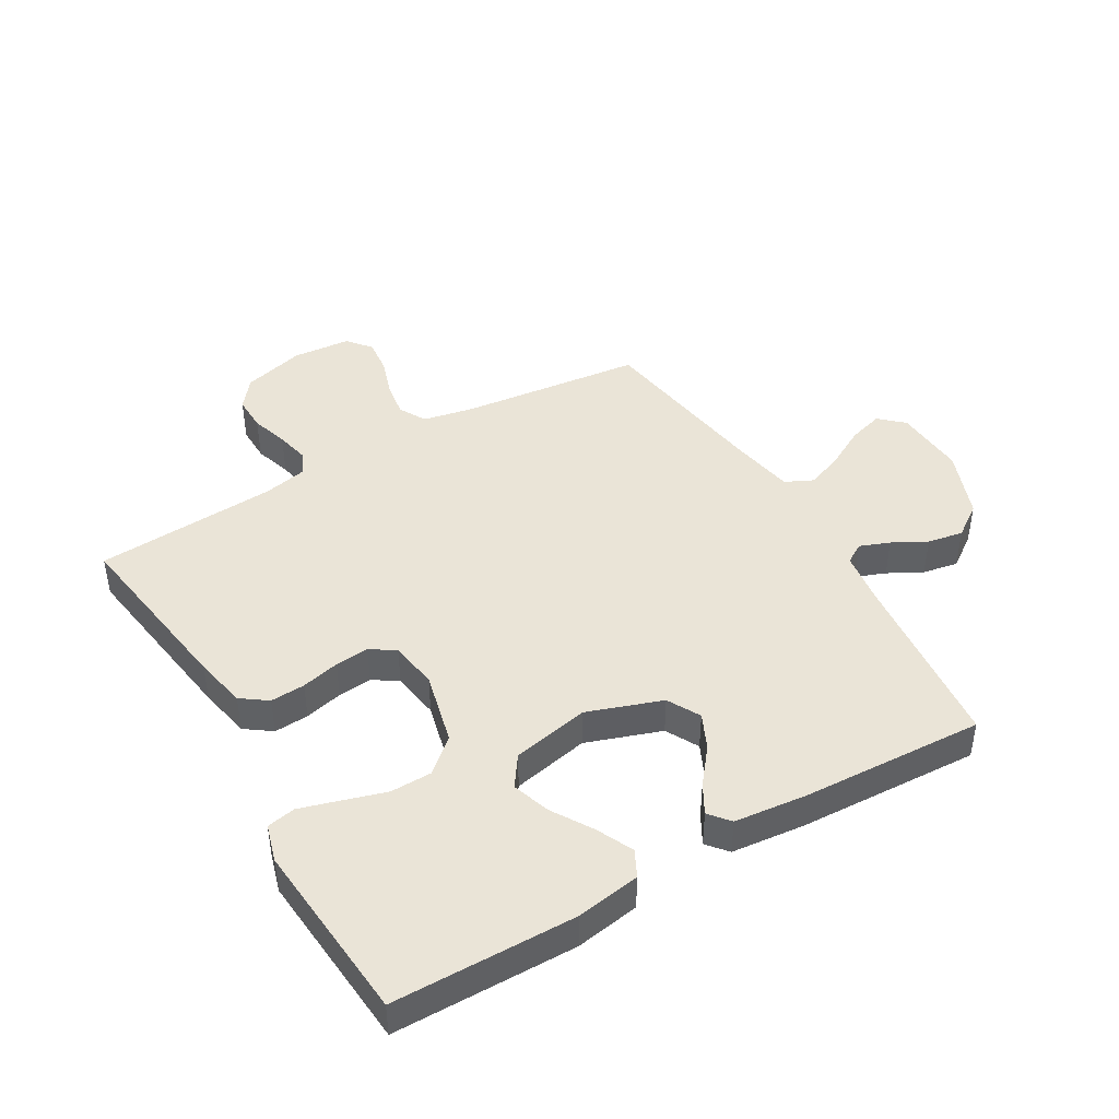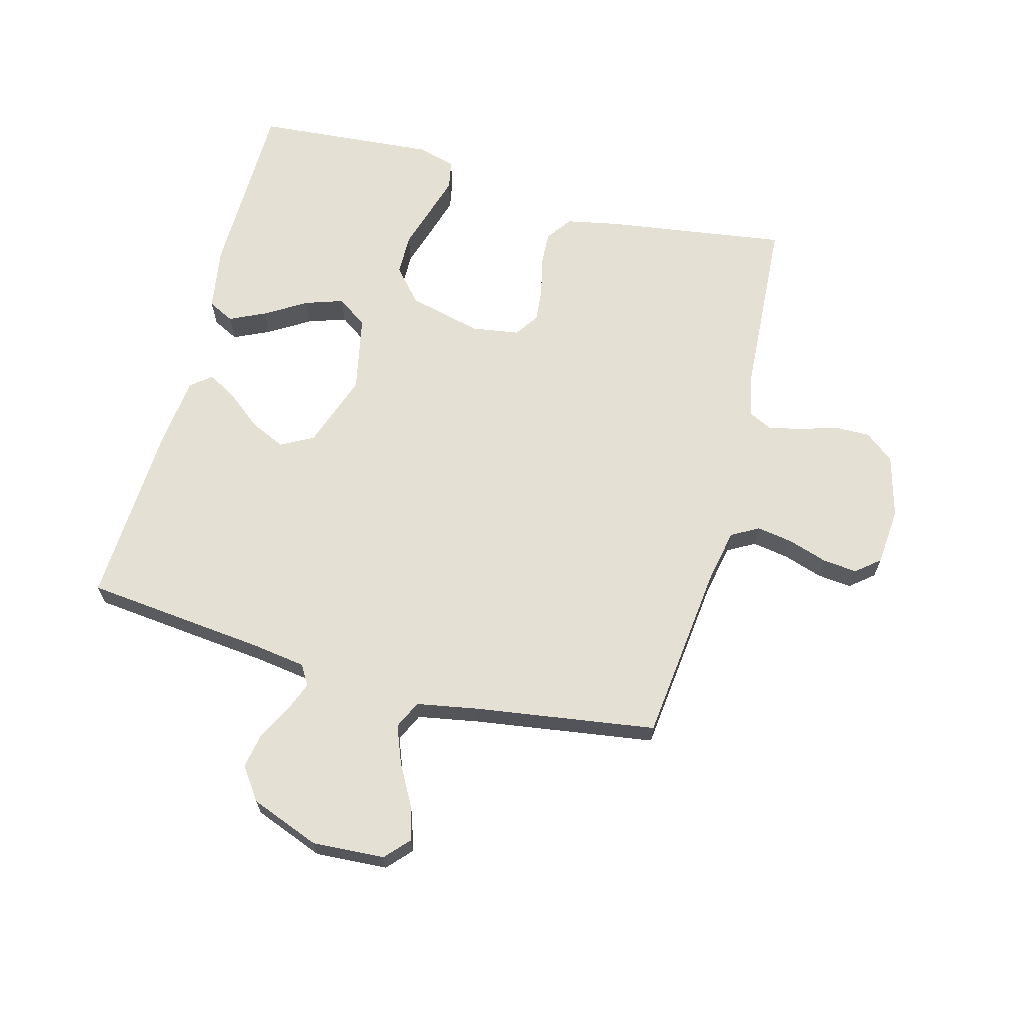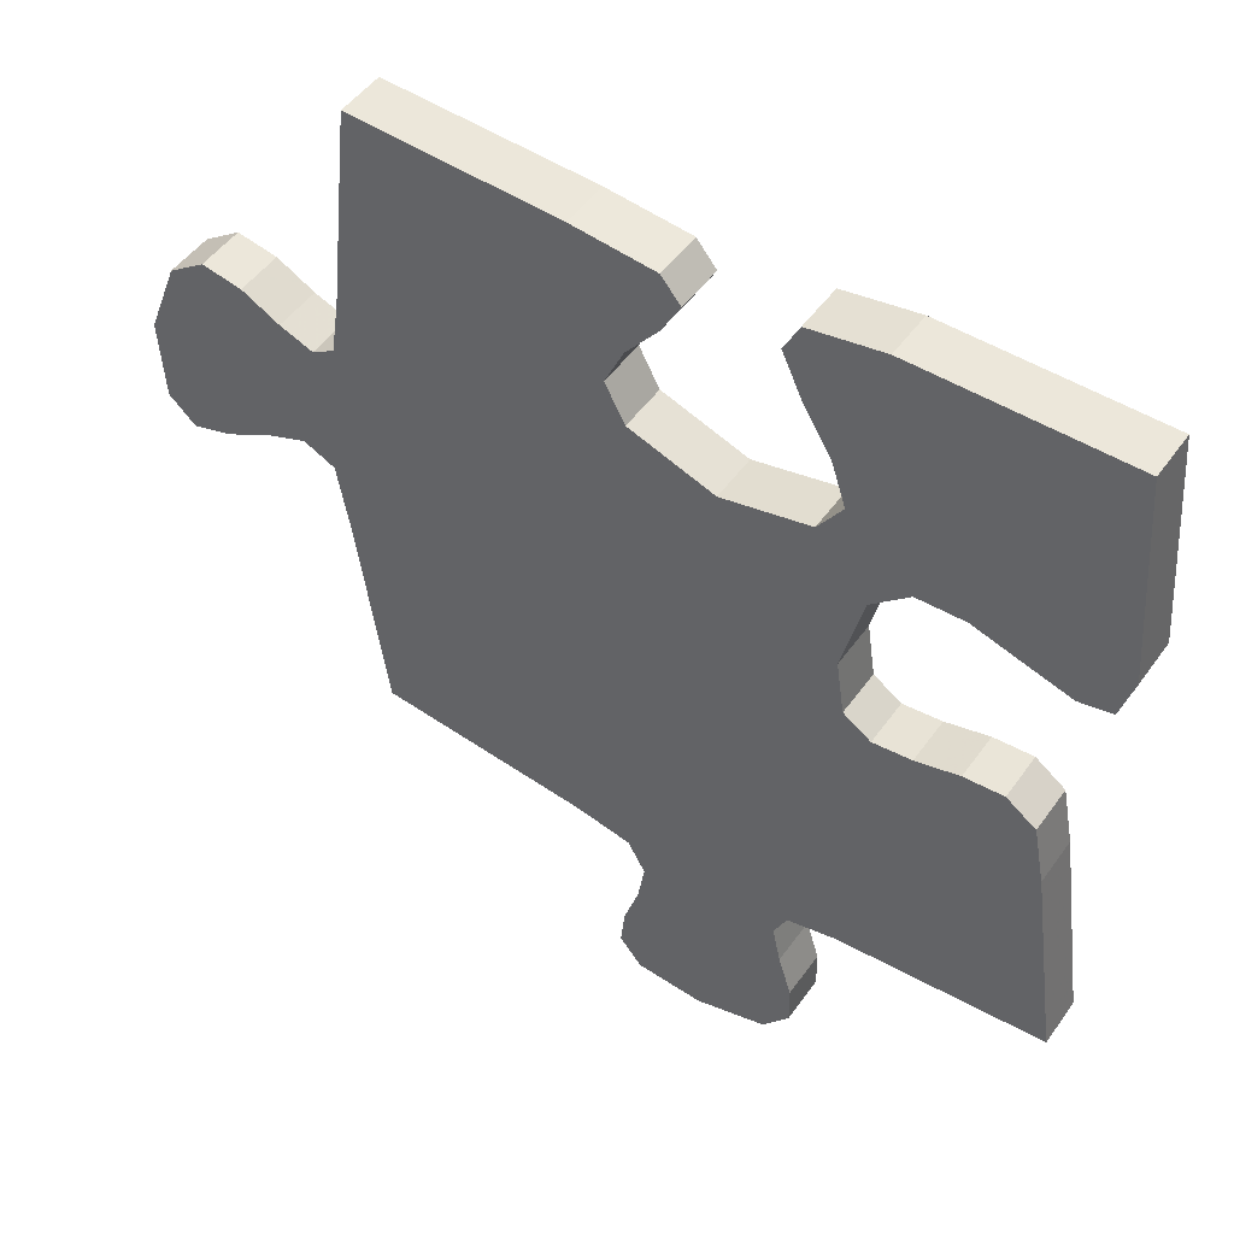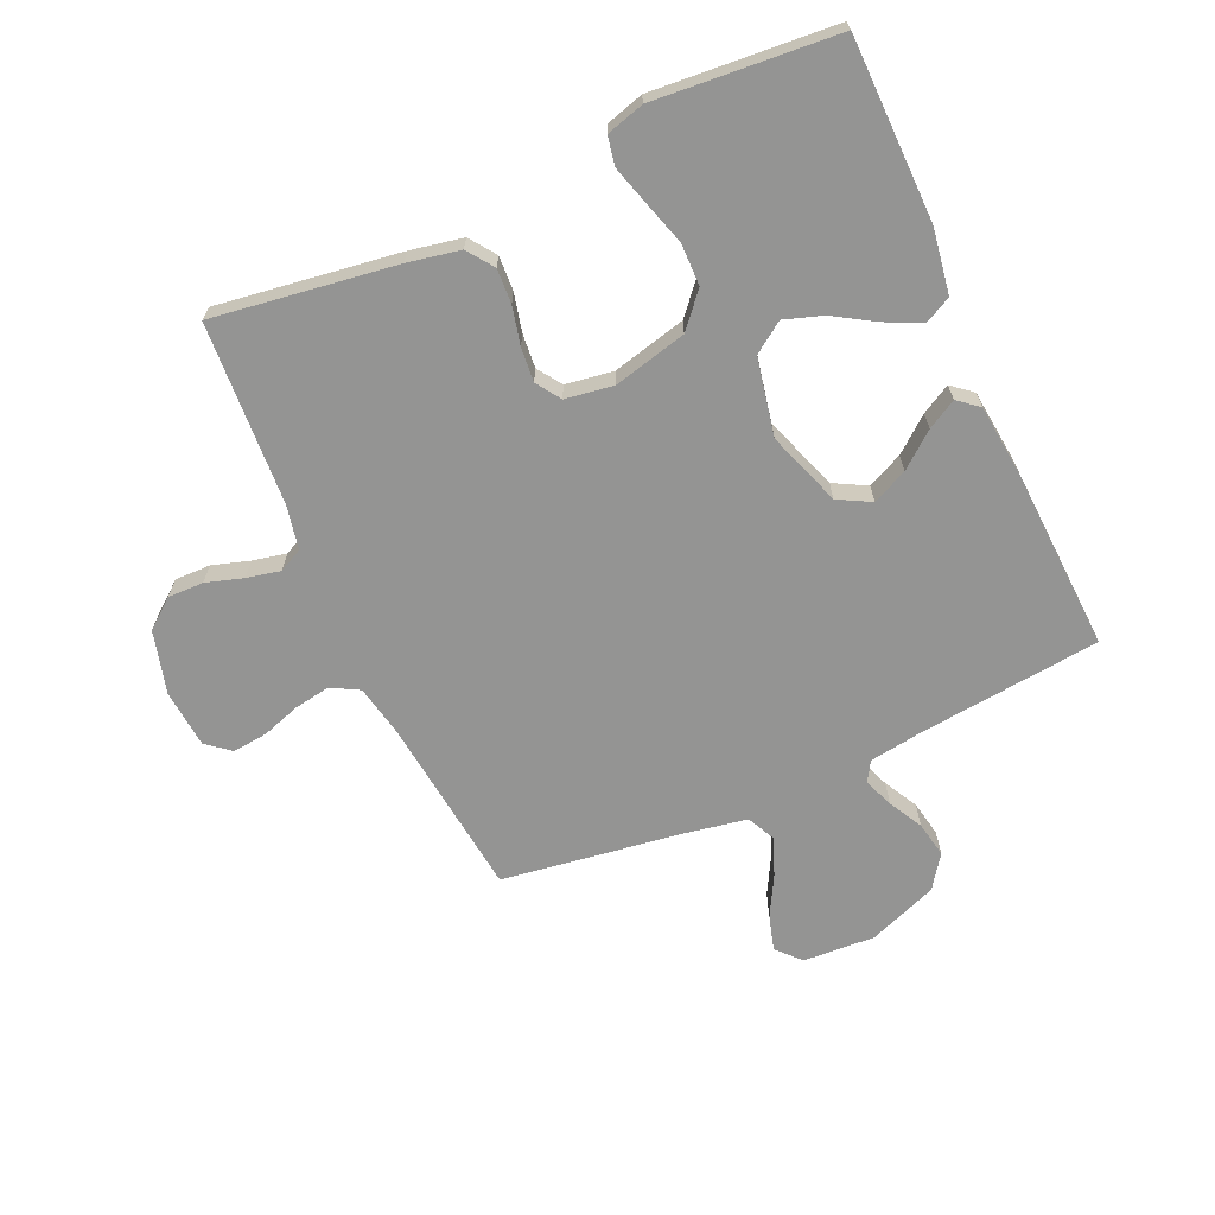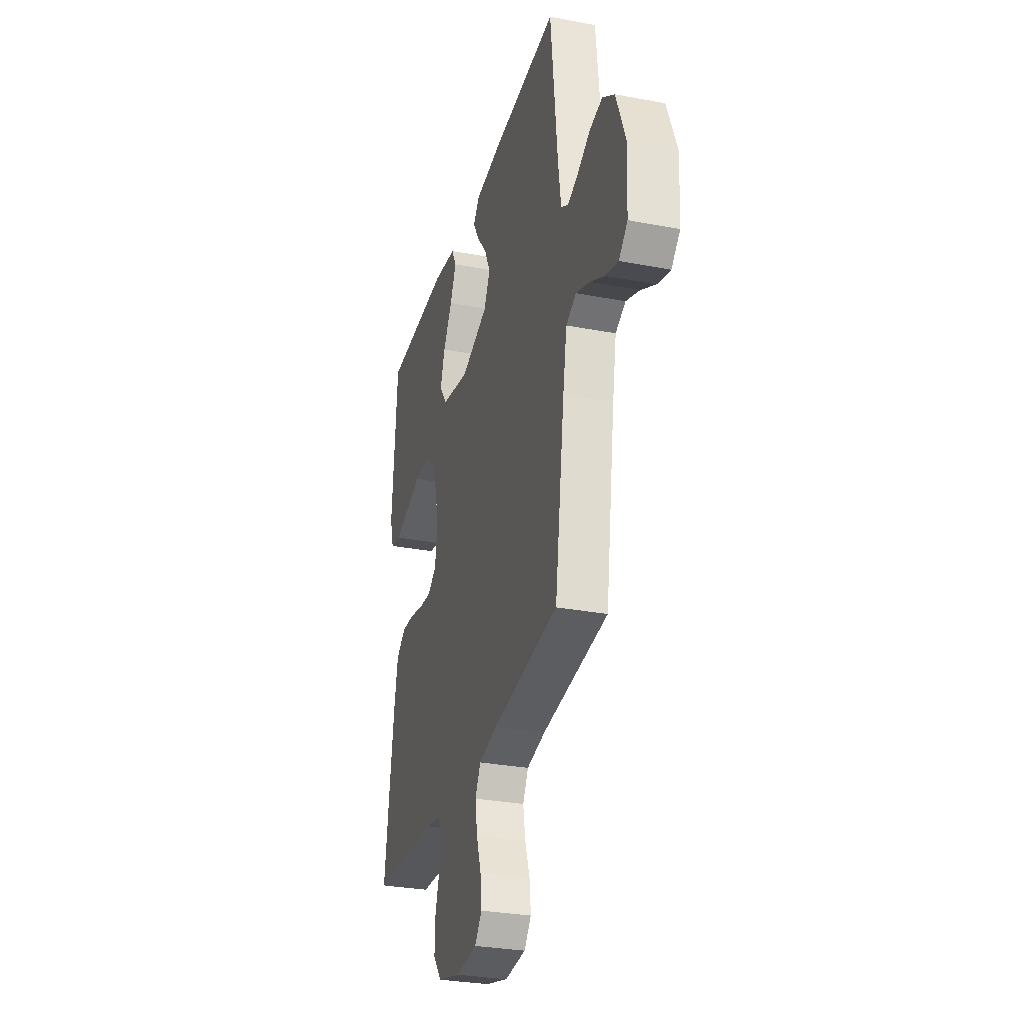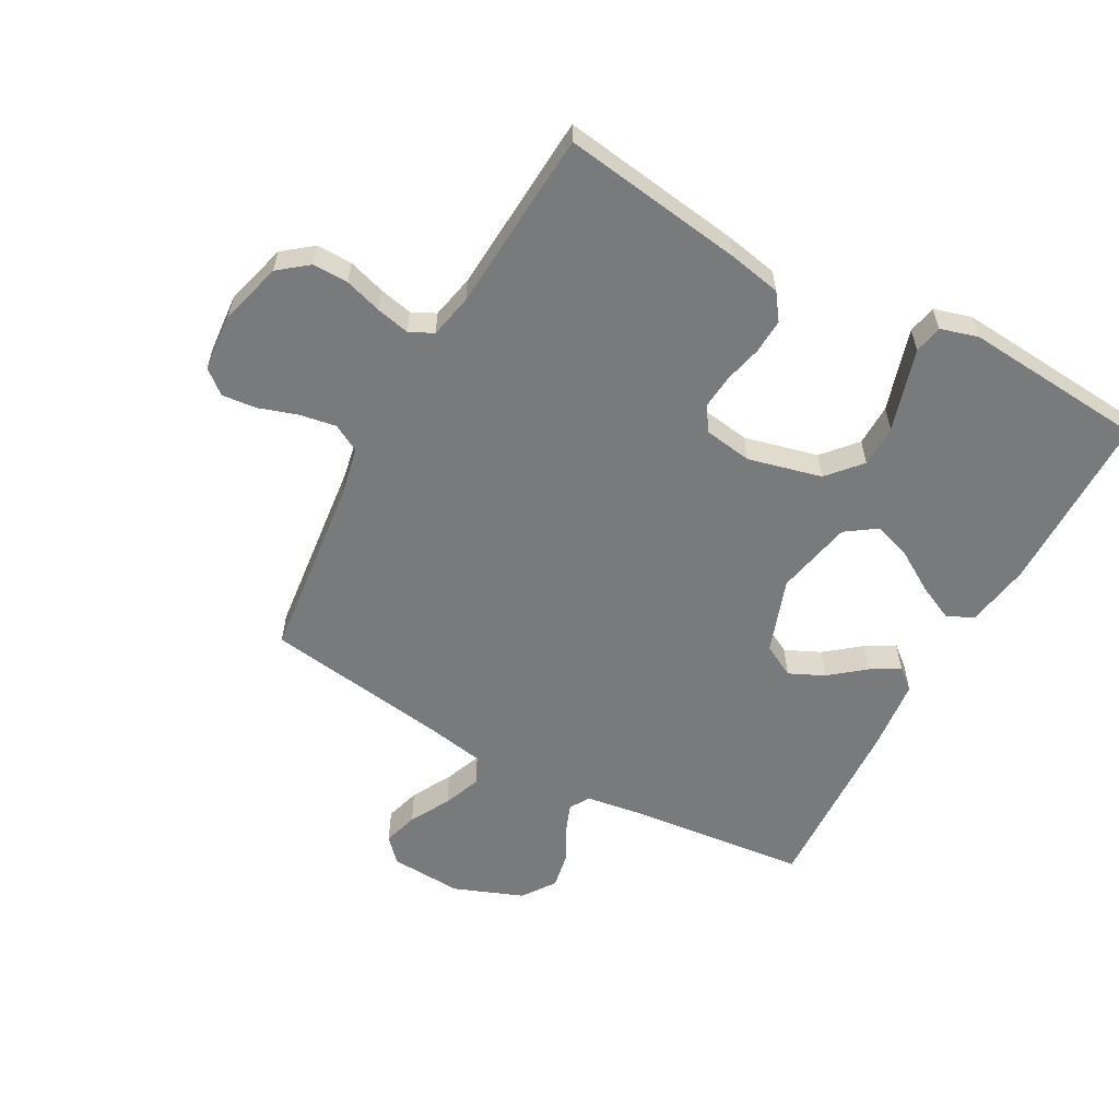
<metadata>
{"format":"obj","ext":"obj","renderer":"f3d","projection":"perspective","resolution":1024,"background":"white","views":[{"elev":43.8,"azim":-30.4,"up":"+Y"},{"elev":66.0,"azim":104.9,"up":"+Y"},{"elev":48.8,"azim":-146.1,"up":"+Z"},{"elev":-67.0,"azim":-65.8,"up":"+Y"},{"elev":-30.2,"azim":74.6,"up":"+Z"},{"elev":-58.0,"azim":-118.8,"up":"+Y"}]}
</metadata>
<code>
v -0.5 0.07 0.5
v -0.2 0.07 0.504
v -0.094 0.07 0.487
v -0.072 0.07 0.444
v -0.1 0.07 0.384
v -0.141 0.07 0.317
v -0.162 0.07 0.254
v -0.127 0.07 0.204
v 0 0.07 0.178
v 0.123 0.07 0.221
v 0.152 0.07 0.275
v 0.125 0.07 0.333
v 0.079 0.07 0.39
v 0.052 0.07 0.438
v 0.08 0.07 0.472
v 0.2 0.07 0.485
v 0.5 0.07 0.5
v 0.532 0.07 0.2
v 0.545 0.07 0.112
v 0.578 0.07 0.092
v 0.627 0.07 0.111
v 0.683 0.07 0.141
v 0.742 0.07 0.152
v 0.796 0.07 0.114
v 0.84 0.07 0
v 0.833 0.07 -0.119
v 0.794 0.07 -0.155
v 0.736 0.07 -0.138
v 0.67 0.07 -0.102
v 0.608 0.07 -0.078
v 0.562 0.07 -0.1
v 0.544 0.07 -0.2
v 0.5 0.07 -0.5
v 0.2 0.07 -0.534
v 0.116 0.07 -0.551
v 0.091 0.07 -0.596
v 0.101 0.07 -0.656
v 0.122 0.07 -0.72
v 0.128 0.07 -0.777
v 0.096 0.07 -0.816
v 0 0.07 -0.824
v -0.103 0.07 -0.796
v -0.141 0.07 -0.748
v -0.14 0.07 -0.689
v -0.121 0.07 -0.628
v -0.109 0.07 -0.573
v -0.128 0.07 -0.534
v -0.2 0.07 -0.519
v -0.5 0.07 -0.5
v -0.457 0.07 -0.2
v -0.44 0.07 -0.114
v -0.397 0.07 -0.083
v -0.34 0.07 -0.086
v -0.277 0.07 -0.101
v -0.221 0.07 -0.106
v -0.181 0.07 -0.079
v -0.169 0.07 0
v -0.199 0.07 0.121
v -0.254 0.07 0.169
v -0.323 0.07 0.17
v -0.395 0.07 0.148
v -0.459 0.07 0.129
v -0.506 0.07 0.138
v -0.524 0.07 0.2
v -0.5 0 0.5
v -0.2 0 0.504
v -0.094 0 0.487
v -0.072 0 0.444
v -0.1 0 0.384
v -0.141 0 0.317
v -0.162 0 0.254
v -0.127 0 0.204
v 0 0 0.178
v 0.123 0 0.221
v 0.152 0 0.275
v 0.125 0 0.333
v 0.079 0 0.39
v 0.052 0 0.438
v 0.08 0 0.472
v 0.2 0 0.485
v 0.5 0 0.5
v 0.532 0 0.2
v 0.545 0 0.112
v 0.578 0 0.092
v 0.627 0 0.111
v 0.683 0 0.141
v 0.742 0 0.152
v 0.796 0 0.114
v 0.84 0 0
v 0.833 0 -0.119
v 0.794 0 -0.155
v 0.736 0 -0.138
v 0.67 0 -0.102
v 0.608 0 -0.078
v 0.562 0 -0.1
v 0.544 0 -0.2
v 0.5 0 -0.5
v 0.2 0 -0.534
v 0.116 0 -0.551
v 0.091 0 -0.596
v 0.101 0 -0.656
v 0.122 0 -0.72
v 0.128 0 -0.777
v 0.096 0 -0.816
v 0 0 -0.824
v -0.103 0 -0.796
v -0.141 0 -0.748
v -0.14 0 -0.689
v -0.121 0 -0.628
v -0.109 0 -0.573
v -0.128 0 -0.534
v -0.2 0 -0.519
v -0.5 0 -0.5
v -0.457 0 -0.2
v -0.44 0 -0.114
v -0.397 0 -0.083
v -0.34 0 -0.086
v -0.277 0 -0.101
v -0.221 0 -0.106
v -0.181 0 -0.079
v -0.169 0 0
v -0.199 0 0.121
v -0.254 0 0.169
v -0.323 0 0.17
v -0.395 0 0.148
v -0.459 0 0.129
v -0.506 0 0.138
v -0.524 0 0.2
f 4 5 6
f 3 4 6
f 2 3 6
f 1 2 6
f 64 1 6
f 63 64 6
f 62 63 6
f 61 62 6
f 60 61 6
f 59 60 6 7
f 58 59 7 8
f 57 58 8 9
f 56 57 9 10
f 52 53 54
f 51 52 54
f 50 51 54
f 49 50 54
f 48 49 54
f 47 48 54 55
f 46 47 55 56
f 43 44 45
f 42 43 45
f 41 42 45
f 40 41 45
f 39 40 45
f 38 39 45
f 37 38 45
f 36 37 45 46
f 46 56 10
f 36 46 10
f 35 36 10
f 32 33 34
f 35 10 11
f 34 35 11
f 32 34 11
f 31 32 11
f 27 28 29
f 26 27 29
f 25 26 29
f 24 25 29
f 23 24 29
f 22 23 29
f 21 22 29
f 20 21 29 30
f 31 11 12
f 30 31 12
f 20 30 12
f 19 20 12
f 16 17 18
f 16 18 19
f 15 16 19
f 14 15 19
f 13 14 19
f 12 13 19
f 70 69 68
f 70 68 67
f 70 67 66
f 70 66 65
f 70 65 128
f 70 128 127
f 70 127 126
f 70 126 125
f 70 125 124
f 71 70 124 123
f 72 71 123 122
f 73 72 122 121
f 74 73 121 120
f 118 117 116
f 118 116 115
f 118 115 114
f 118 114 113
f 118 113 112
f 119 118 112 111
f 120 119 111 110
f 109 108 107
f 109 107 106
f 109 106 105
f 109 105 104
f 109 104 103
f 109 103 102
f 109 102 101
f 110 109 101 100
f 74 120 110
f 74 110 100
f 74 100 99
f 98 97 96
f 75 74 99
f 75 99 98
f 75 98 96
f 75 96 95
f 93 92 91
f 93 91 90
f 93 90 89
f 93 89 88
f 93 88 87
f 93 87 86
f 93 86 85
f 94 93 85 84
f 76 75 95
f 76 95 94
f 76 94 84
f 76 84 83
f 82 81 80
f 83 82 80
f 83 80 79
f 83 79 78
f 83 78 77
f 83 77 76
f 1 65 66 2
f 2 66 67 3
f 3 67 68 4
f 4 68 69 5
f 5 69 70 6
f 6 70 71 7
f 7 71 72 8
f 8 72 73 9
f 9 73 74 10
f 10 74 75 11
f 11 75 76 12
f 12 76 77 13
f 13 77 78 14
f 14 78 79 15
f 15 79 80 16
f 16 80 81 17
f 17 81 82 18
f 18 82 83 19
f 19 83 84 20
f 20 84 85 21
f 21 85 86 22
f 22 86 87 23
f 23 87 88 24
f 24 88 89 25
f 25 89 90 26
f 26 90 91 27
f 27 91 92 28
f 28 92 93 29
f 29 93 94 30
f 30 94 95 31
f 31 95 96 32
f 32 96 97 33
f 33 97 98 34
f 34 98 99 35
f 35 99 100 36
f 36 100 101 37
f 37 101 102 38
f 38 102 103 39
f 39 103 104 40
f 40 104 105 41
f 41 105 106 42
f 42 106 107 43
f 43 107 108 44
f 44 108 109 45
f 45 109 110 46
f 46 110 111 47
f 47 111 112 48
f 48 112 113 49
f 49 113 114 50
f 50 114 115 51
f 51 115 116 52
f 52 116 117 53
f 53 117 118 54
f 54 118 119 55
f 55 119 120 56
f 56 120 121 57
f 57 121 122 58
f 58 122 123 59
f 59 123 124 60
f 60 124 125 61
f 61 125 126 62
f 62 126 127 63
f 63 127 128 64
f 64 128 65 1

</code>
